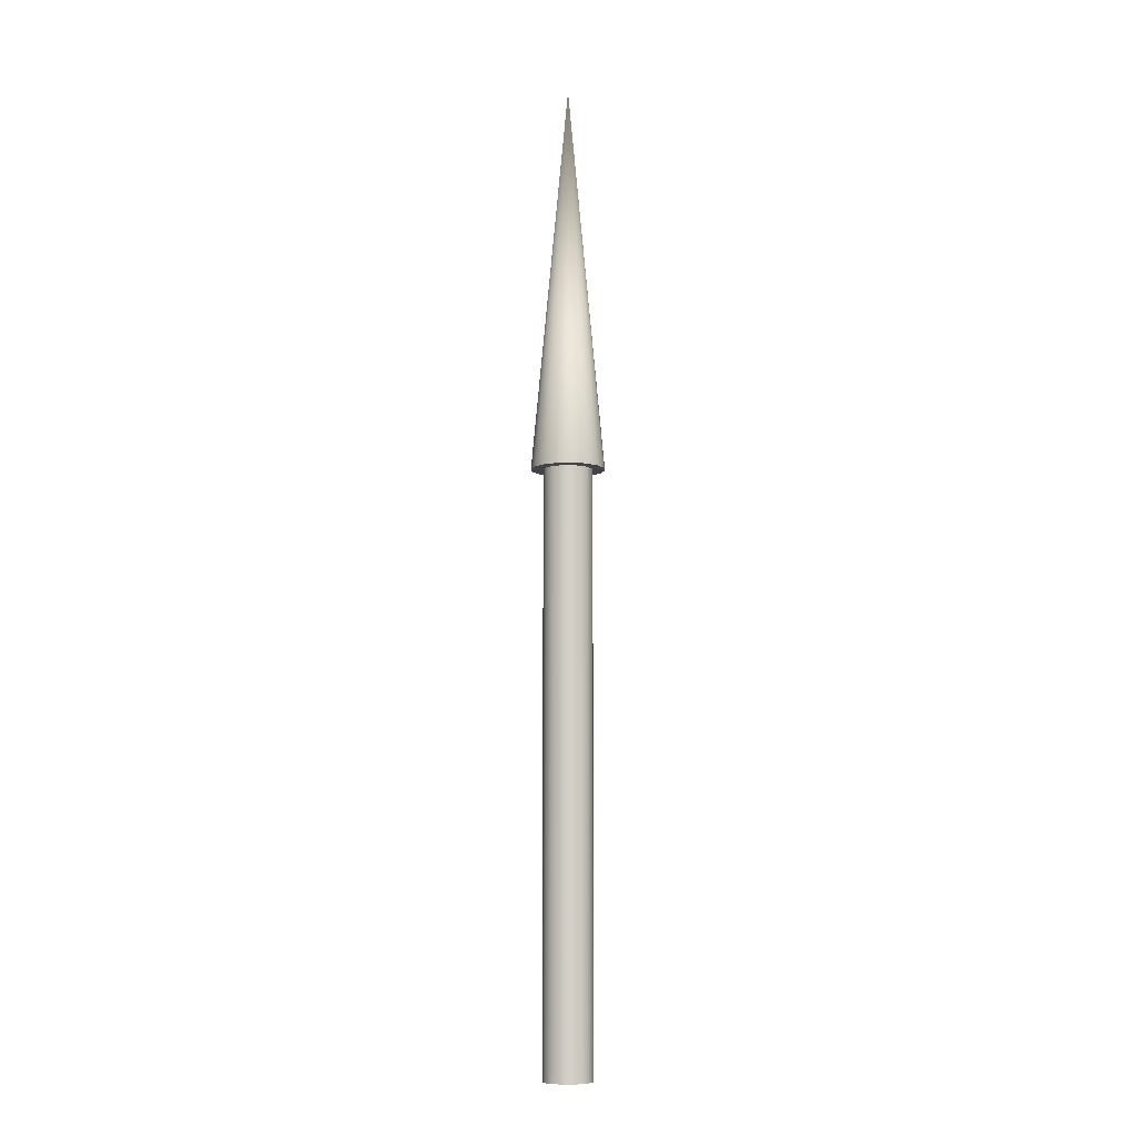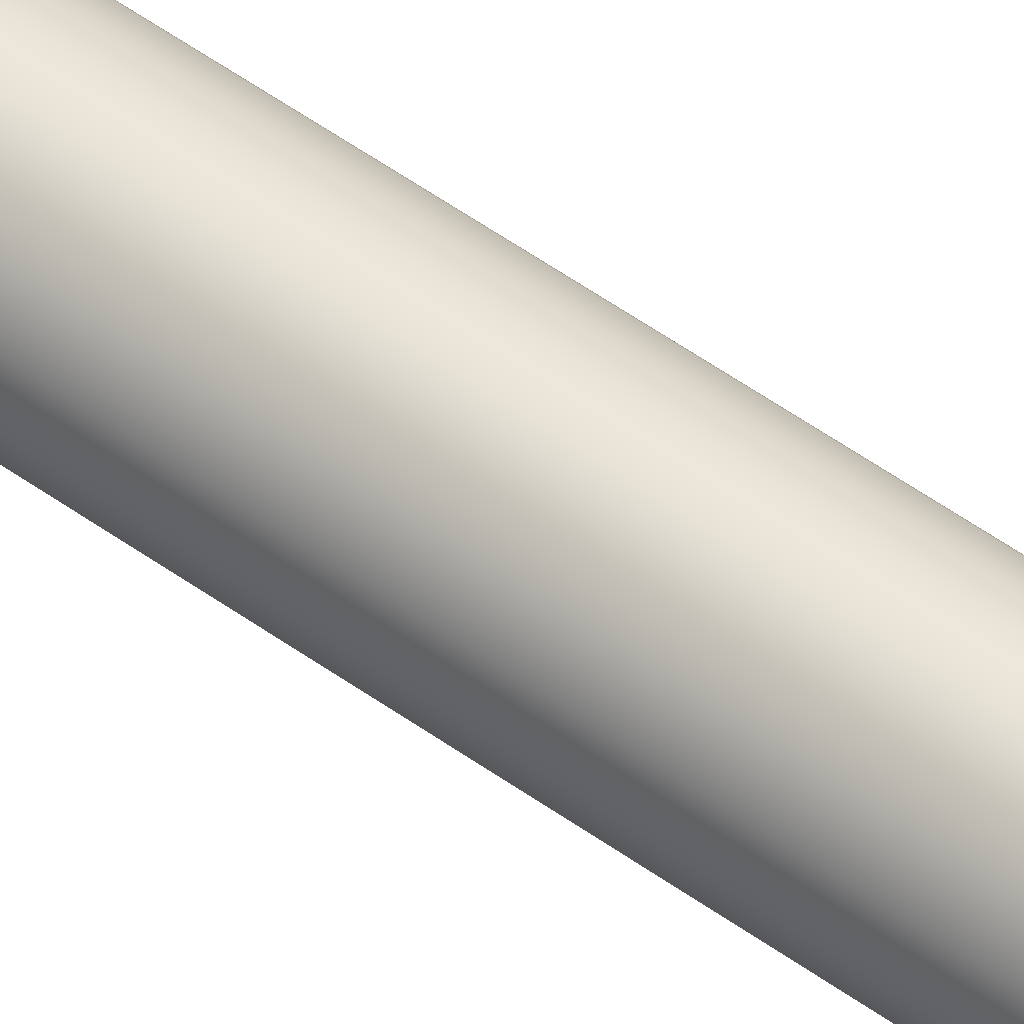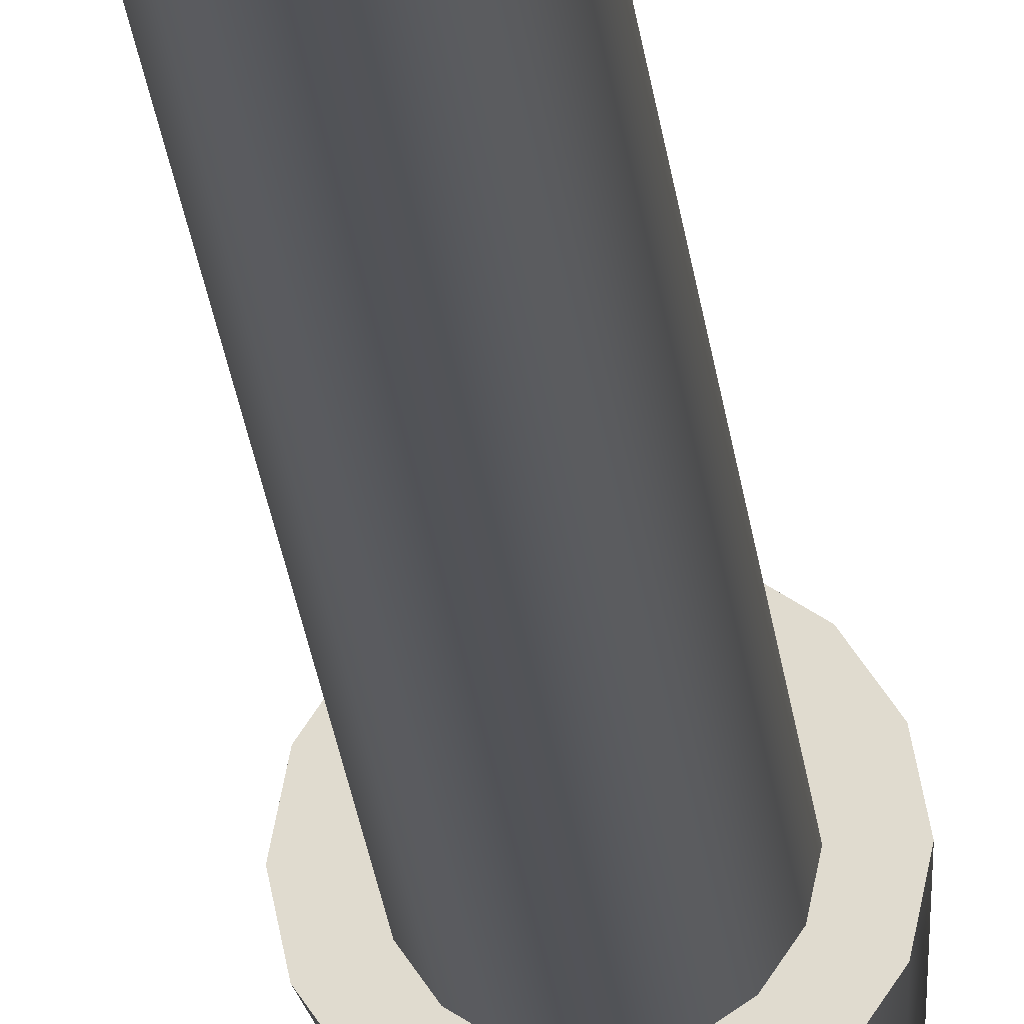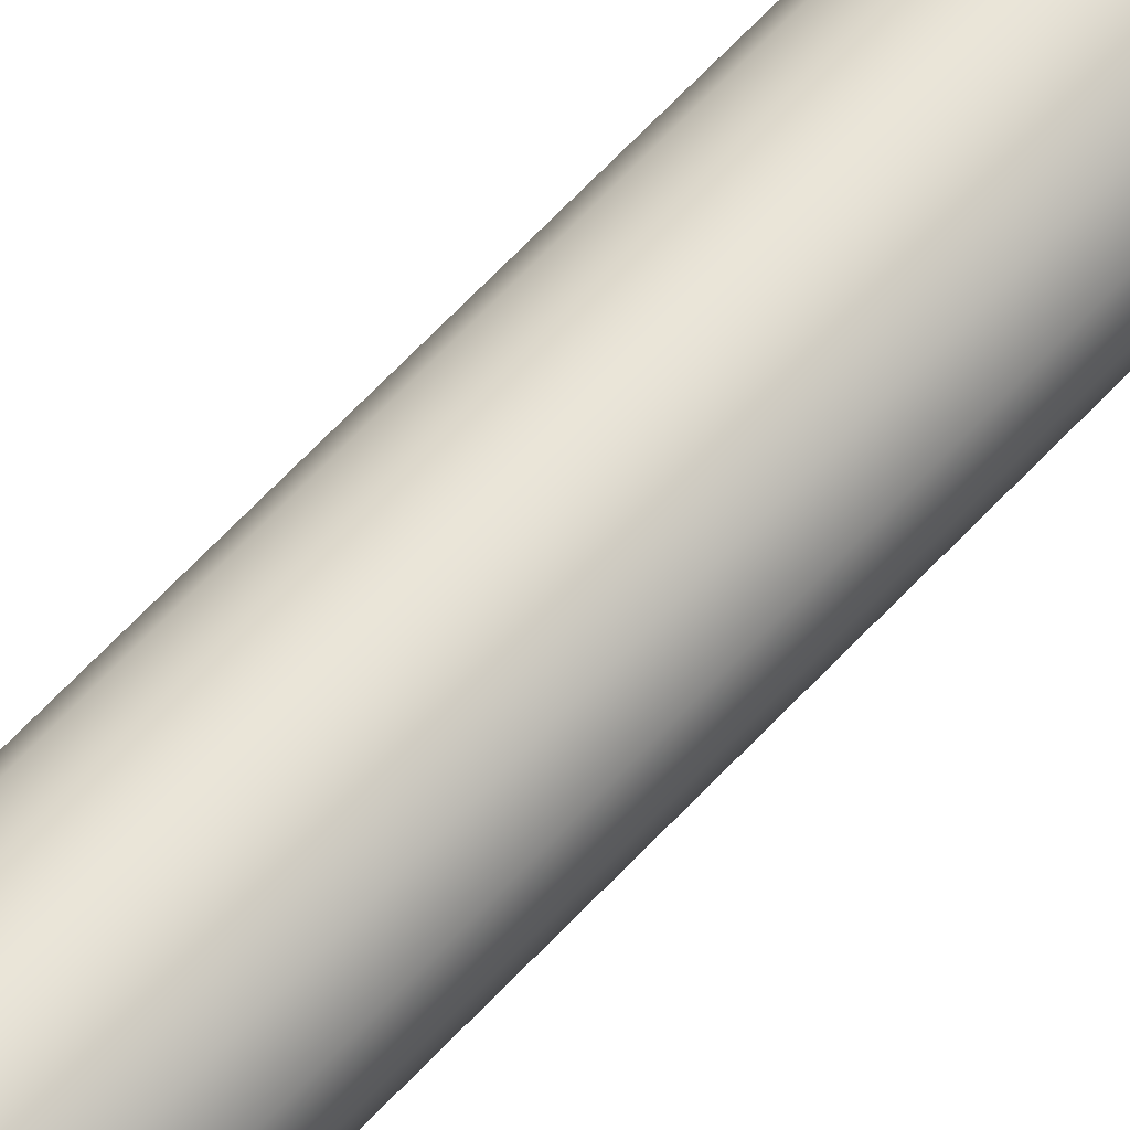
<metadata>
{"format":"obj","ext":"obj","renderer":"f3d","projection":"perspective","resolution":1024,"background":"white","views":[{"elev":-8.5,"azim":-118.4,"up":"+Z"},{"elev":51.0,"azim":128.5,"up":"+Y"},{"elev":-22.5,"azim":-174.4,"up":"+Y"},{"elev":59.1,"azim":-138.6,"up":"+Y"}]}
</metadata>
<code>
v 0.025 0 0
v 0.0231 0.009567 0
v 0.01768 0.01768 0
v 0.009567 0.0231 0
v 0 0.025 0
v -0.009567 0.0231 0
v -0.01768 0.01768 0
v -0.0231 0.009567 0
v -0.025 0 0
v -0.0231 -0.009567 0
v -0.01768 -0.01768 0
v -0.009567 -0.0231 0
v -0 -0.025 0
v 0.009567 -0.0231 0
v 0.01768 -0.01768 0
v 0.0231 -0.009567 0
v 0.025 0 0
v 0.0231 0.009567 0
v 0.01768 0.01768 0
v 0.009567 0.0231 0
v 0 0.025 0
v -0.009567 0.0231 0
v -0.01768 0.01768 0
v -0.0231 0.009567 0
v -0.025 0 0
v -0.0231 -0.009567 0
v -0.01768 -0.01768 0
v -0.009567 -0.0231 0
v -0 -0.025 0
v 0.009567 -0.0231 0
v 0.01768 -0.01768 0
v 0.0231 -0.009567 0
v 0.025 0 0.6
v 0.0231 0.009567 0.6
v 0.01768 0.01768 0.6
v 0.009567 0.0231 0.6
v 0 0.025 0.6
v -0.009567 0.0231 0.6
v -0.01768 0.01768 0.6
v -0.0231 0.009567 0.6
v -0.025 0 0.6
v -0.0231 -0.009567 0.6
v -0.01768 -0.01768 0.6
v -0.009567 -0.0231 0.6
v -0 -0.025 0.6
v 0.009567 -0.0231 0.6
v 0.01768 -0.01768 0.6
v 0.0231 -0.009567 0.6
v 0.025 0 0.6
v 0.0231 0.009567 0.6
v 0.01768 0.01768 0.6
v 0.009567 0.0231 0.6
v 0 0.025 0.6
v -0.009567 0.0231 0.6
v -0.01768 0.01768 0.6
v -0.0231 0.009567 0.6
v -0.025 0 0.6
v -0.0231 -0.009567 0.6
v -0.01768 -0.01768 0.6
v -0.009567 -0.0231 0.6
v -0 -0.025 0.6
v 0.009567 -0.0231 0.6
v 0.01768 -0.01768 0.6
v 0.0231 -0.009567 0.6
v 0.0375 0 0.6
v 0.03465 0.01435 0.6
v 0.02652 0.02652 0.6
v 0.01435 0.03465 0.6
v 0 0.0375 0.6
v -0.01435 0.03465 0.6
v -0.02652 0.02652 0.6
v -0.03465 0.01435 0.6
v -0.0375 0 0.6
v -0.03465 -0.01435 0.6
v -0.02652 -0.02652 0.6
v -0.01435 -0.03465 0.6
v -0 -0.0375 0.6
v 0.01435 -0.03465 0.6
v 0.02652 -0.02652 0.6
v 0.03465 -0.01435 0.6
v 0 0 1
v 0.0375 0 0.6
v 0.03465 0.01435 0.6
v 0.02652 0.02652 0.6
v 0.01435 0.03465 0.6
v 0 0.0375 0.6
v -0.01435 0.03465 0.6
v -0.02652 0.02652 0.6
v -0.03465 0.01435 0.6
v -0.0375 0 0.6
v -0.03465 -0.01435 0.6
v -0.02652 -0.02652 0.6
v -0.01435 -0.03465 0.6
v -0 -0.0375 0.6
v 0.01435 -0.03465 0.6
v 0.02652 -0.02652 0.6
v 0.03465 -0.01435 0.6
f 1 3 2
f 1 4 3
f 1 5 4
f 1 6 5
f 1 7 6
f 1 8 7
f 1 9 8
f 1 10 9
f 1 11 10
f 1 12 11
f 1 13 12
f 1 14 13
f 1 15 14
f 1 16 15
f 17 34 33
f 17 18 34
f 18 35 34
f 18 19 35
f 19 36 35
f 19 20 36
f 20 37 36
f 20 21 37
f 21 38 37
f 21 22 38
f 22 39 38
f 22 23 39
f 23 40 39
f 23 24 40
f 24 41 40
f 24 25 41
f 25 42 41
f 25 26 42
f 26 43 42
f 26 27 43
f 27 44 43
f 27 28 44
f 28 45 44
f 28 29 45
f 29 46 45
f 29 30 46
f 30 47 46
f 30 31 47
f 31 48 47
f 31 32 48
f 32 33 48
f 32 17 33
f 49 66 65
f 49 50 66
f 50 67 66
f 50 51 67
f 51 68 67
f 51 52 68
f 52 69 68
f 52 53 69
f 53 70 69
f 53 54 70
f 54 71 70
f 54 55 71
f 55 72 71
f 55 56 72
f 56 73 72
f 56 57 73
f 57 74 73
f 57 58 74
f 58 75 74
f 58 59 75
f 59 76 75
f 59 60 76
f 60 77 76
f 60 61 77
f 61 78 77
f 61 62 78
f 62 79 78
f 62 63 79
f 63 80 79
f 63 64 80
f 64 65 80
f 64 49 65
f 81 82 83
f 81 83 84
f 81 84 85
f 81 85 86
f 81 86 87
f 81 87 88
f 81 88 89
f 81 89 90
f 81 90 91
f 81 91 92
f 81 92 93
f 81 93 94
f 81 94 95
f 81 95 96
f 81 96 97
f 81 97 82

</code>
